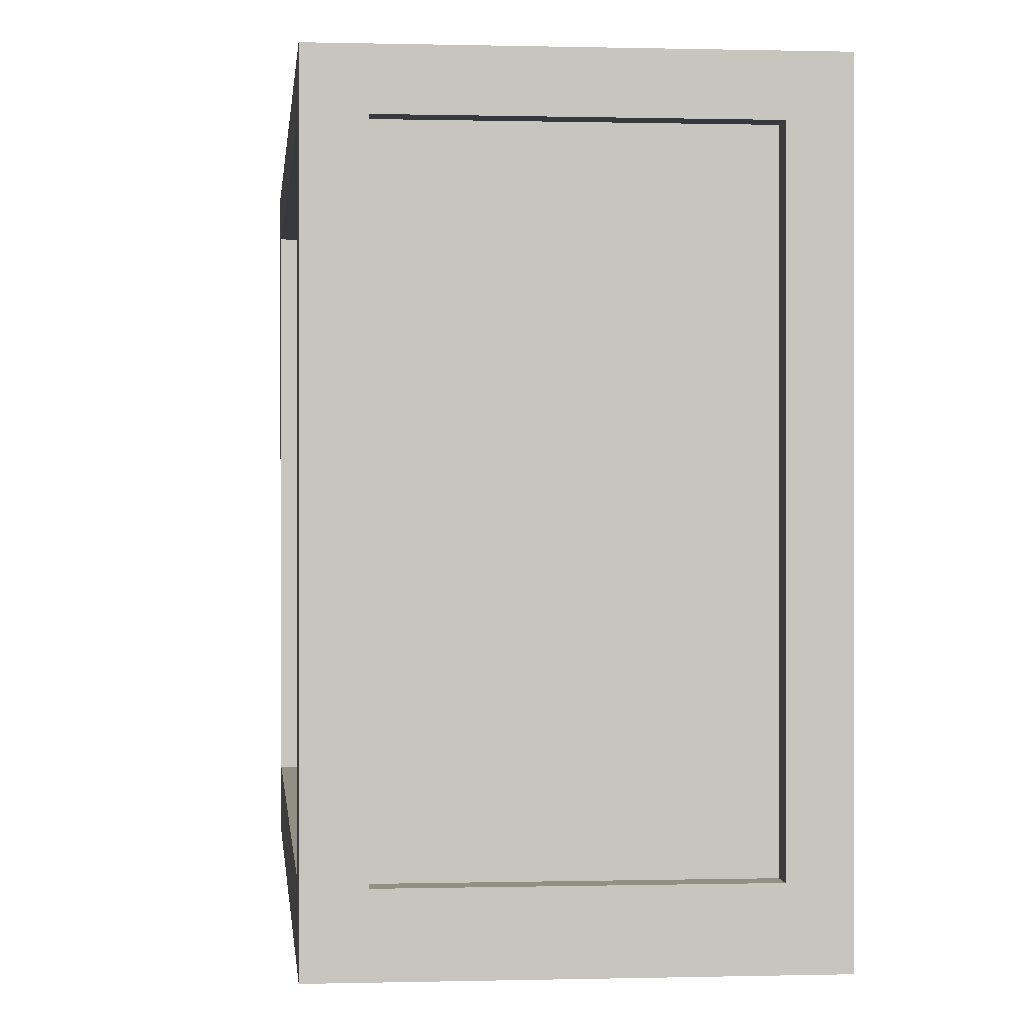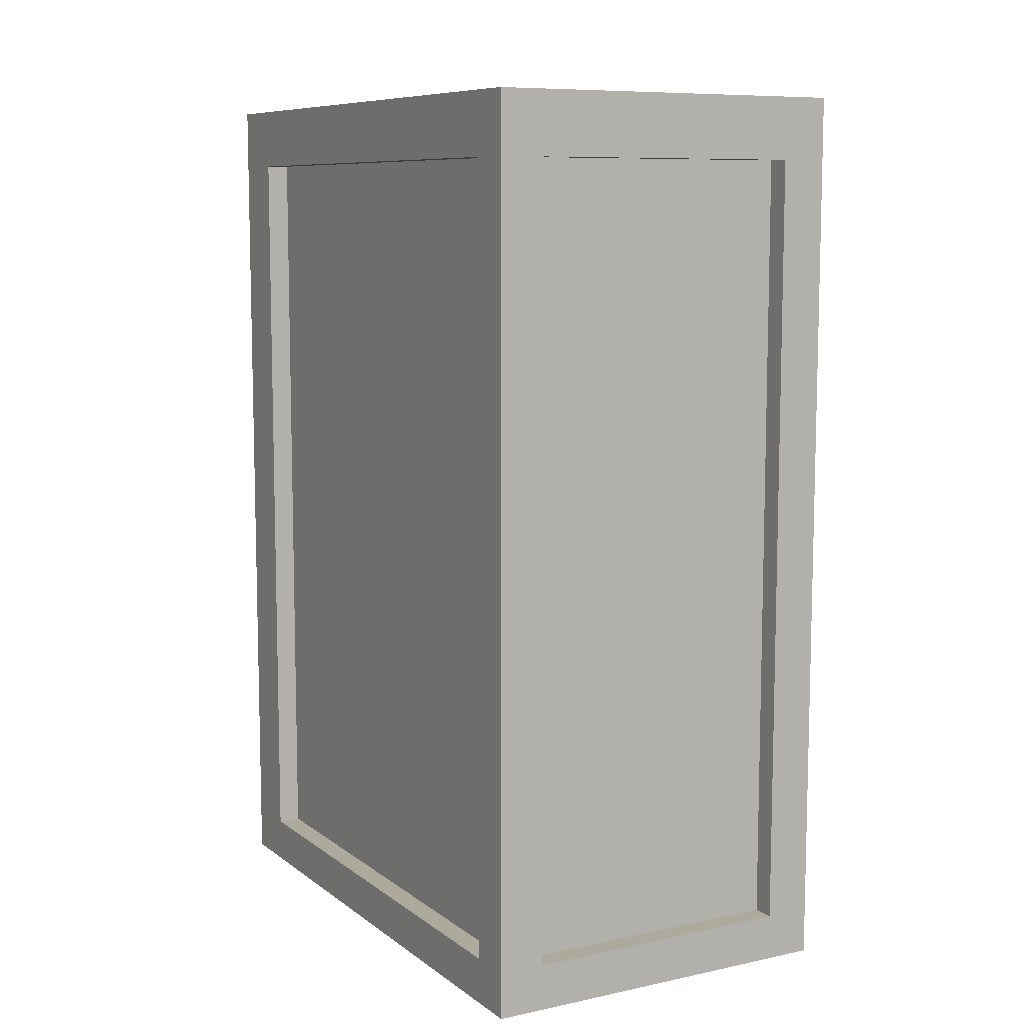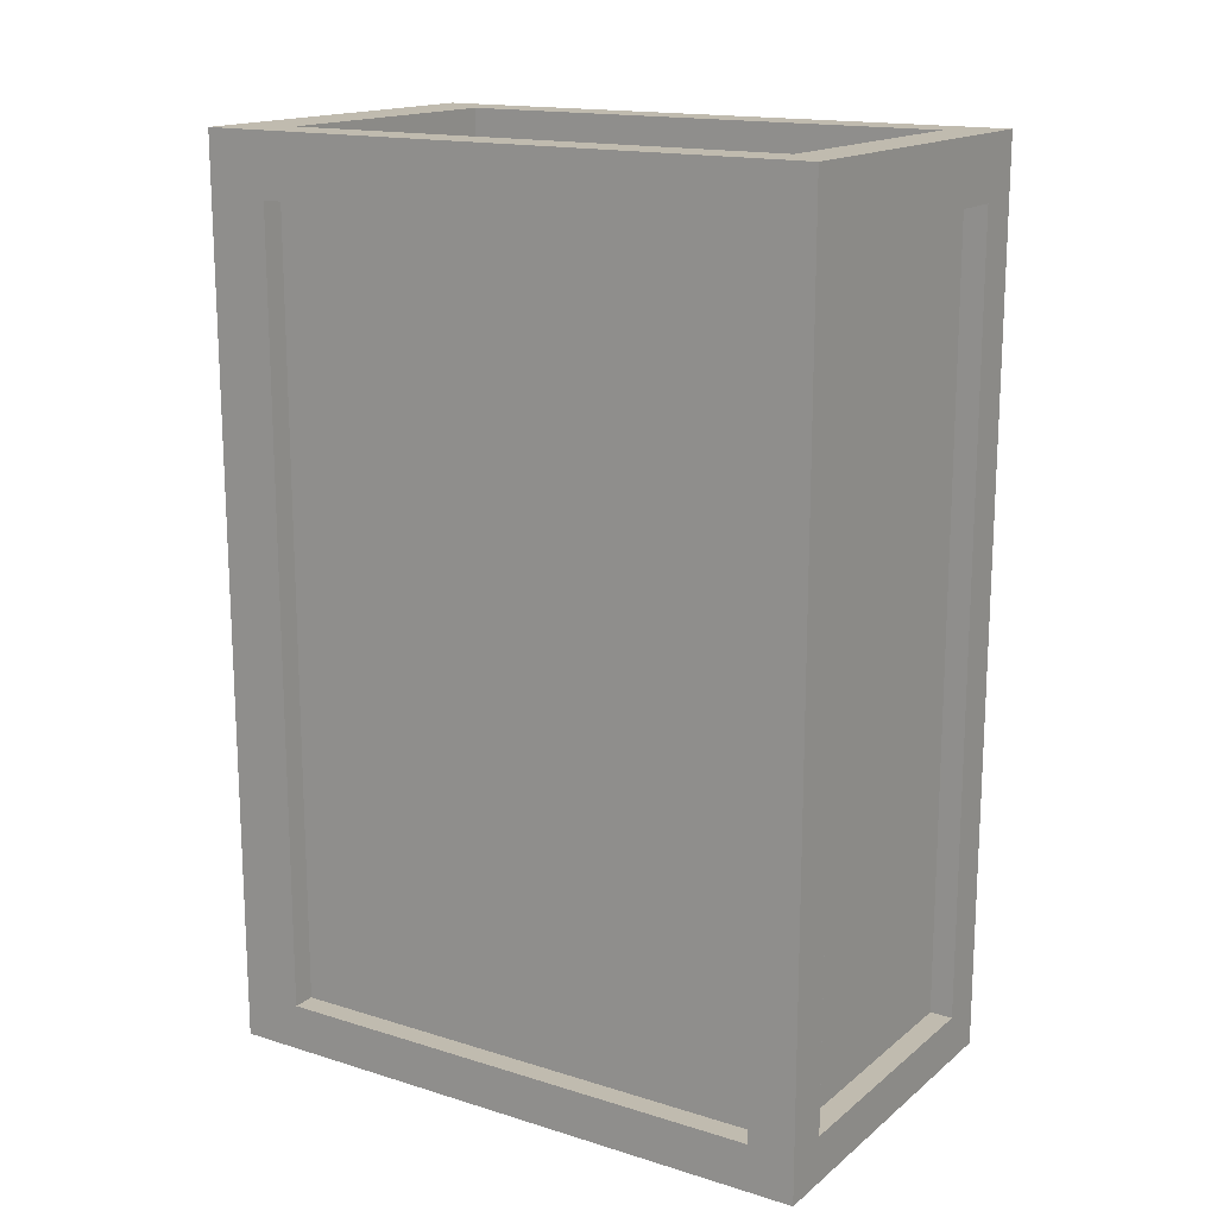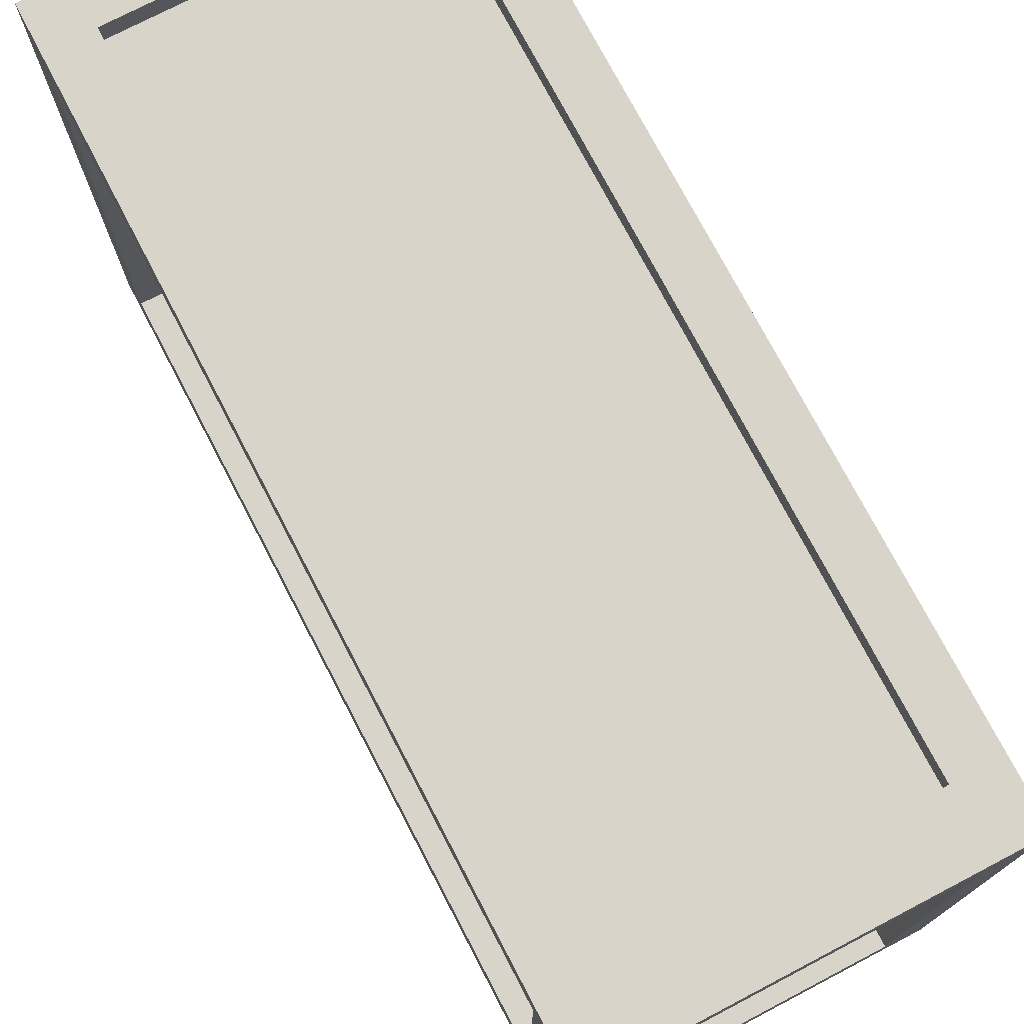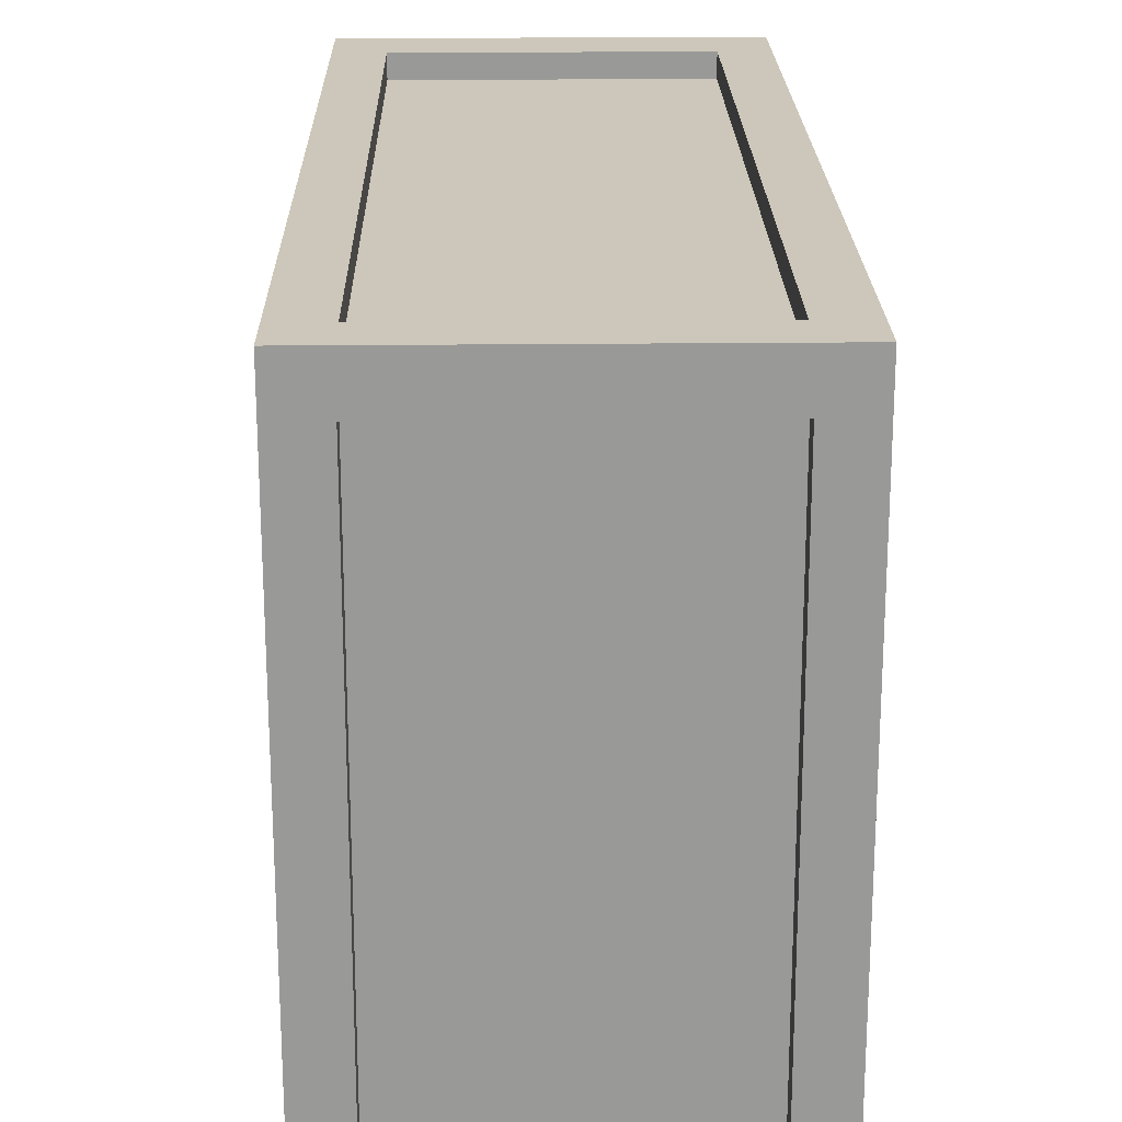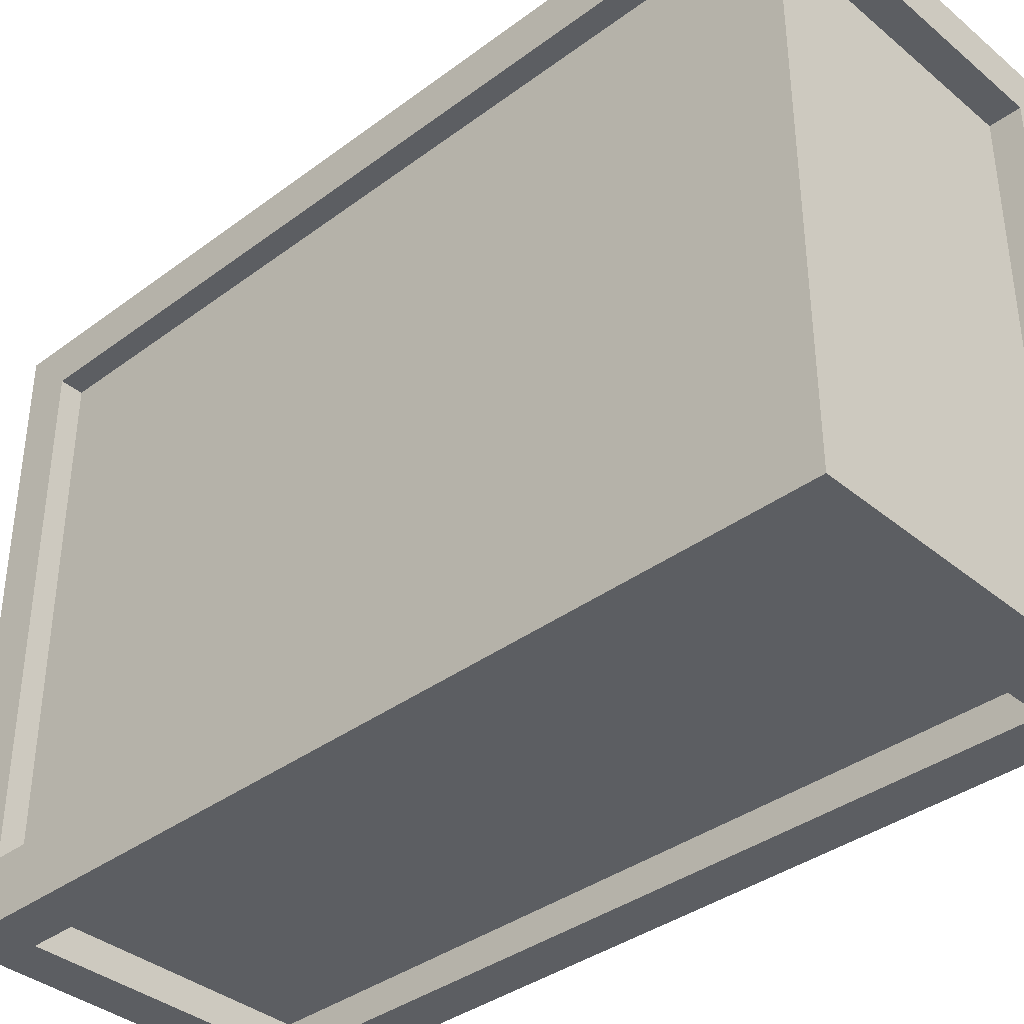
<metadata>
{"format":"obj","ext":"obj","renderer":"f3d","projection":"perspective","resolution":1024,"background":"white","views":[{"elev":0.1,"azim":-5.7,"up":"+Z"},{"elev":8.8,"azim":-29.3,"up":"+Y"},{"elev":16.1,"azim":-57.4,"up":"+Y"},{"elev":75.0,"azim":152.4,"up":"+Z"},{"elev":21.3,"azim":-1.1,"up":"+Z"},{"elev":-37.5,"azim":133.5,"up":"+Z"}]}
</metadata>
<code>
g pb_Mesh100992
v 2 -2 -4.667
v 2 -2 2
v 2 -1.5 -4
v 2 -1.5 1.5
v 2 7.667 -4.667
v 2 7 -4
v 2 -2 2
v 2 7.667 2
v 2 -1.5 1.5
v 2 7 1.5
v 2 -1.5 -4
v 2 -1.5 1.5
v 1.75 -1.5 -4
v 1.75 -1.5 1.5
v 2 7 -4
v 2 -1.5 -4
v 1.75 7 -4
v 1.75 -1.5 -4
v 2 -1.5 1.5
v 2 7 1.5
v 1.75 -1.5 1.5
v 1.75 7 1.5
v 2 7 1.5
v 2 7 -4
v 1.75 7 1.5
v 1.75 7 -4
v 2 7.667 2
v -2 7.667 2
v 1.5 7.667 1.5
v -1.5 7.667 1.5
v 2 7.667 -4.667
v 1.5 7.667 -4
v -2 7.667 -4.667
v -1.5 7.667 -4
v 1.5 7.667 1.5
v -1.5 7.667 1.5
v 1.5 7.333 1.5
v -1.5 7.333 1.5
v 1.5 7.667 -4
v 1.5 7.667 1.5
v 1.5 7.333 -4
v 1.5 7.333 1.5
v -1.5 7.667 1.5
v -1.5 7.667 -4
v -1.5 7.333 1.5
v -1.5 7.333 -4
v -1.5 7.667 -4
v 1.5 7.667 -4
v -1.5 7.333 -4
v 1.5 7.333 -4
v 2 -2 2
v -2 -2 2
v 1.5 -1.5 2
v -1.5 -1.5 2
v 2 7.667 2
v 1.5 7 2
v -2 -2 2
v -2 7.667 2
v -1.5 -1.5 2
v -1.5 7 2
v 1.5 -1.5 2
v -1.5 -1.5 2
v 1.5 -1.5 1.75
v -1.5 -1.5 1.75
v 1.5 7 2
v 1.5 -1.5 2
v 1.5 7 1.75
v 1.5 -1.5 1.75
v -1.5 -1.5 2
v -1.5 7 2
v -1.5 -1.5 1.75
v -1.5 7 1.75
v -1.5 7 2
v 1.5 7 2
v -1.5 7 1.75
v 1.5 7 1.75
v -2 -2 2
v -2 -2 -4.667
v -2 -1.5 1.5
v -2 -1.5 -4
v -2 7.667 2
v -2 -2 2
v -2 7 1.5
v -2 -1.5 1.5
v -2 7.667 -4.667
v -2 7 -4
v -2 7 -4
v -2 7 1.5
v -2 -1.5 1.5
v -2 -1.5 -4
v -1.75 -1.5 1.5
v -1.75 -1.5 -4
v -2 7 1.5
v -2 -1.5 1.5
v -1.75 7 1.5
v -1.75 -1.5 1.5
v -2 -1.5 -4
v -2 7 -4
v -1.75 -1.5 -4
v -1.75 7 -4
v -2 7 -4
v -2 7 1.5
v -1.75 7 -4
v -1.75 7 1.5
v -2 -2 -4.667
v 2 -2 -4.667
v -1.5 -1.5 -4.667
v 1.5 -1.5 -4.667
v -2 7.667 -4.667
v -1.5 7 -4.667
v 2 7.667 -4.667
v 1.5 7 -4.667
v -1.5 -1.5 -4.667
v 1.5 -1.5 -4.667
v -1.5 -1.5 -4.333
v 1.5 -1.5 -4.333
v -1.5 7 -4.667
v -1.5 -1.5 -4.667
v -1.5 7 -4.333
v -1.5 -1.5 -4.333
v 1.5 -1.5 -4.667
v 1.5 7 -4.667
v 1.5 -1.5 -4.333
v 1.5 7 -4.333
v 1.5 7 -4.667
v -1.5 7 -4.667
v 1.5 7 -4.333
v -1.5 7 -4.333
v 2 -2 -4.667
v -2 -2 -4.667
v 1.5 -2 -4
v -1.5 -2 -4
v 2 -2 2
v 1.5 -2 1.5
v -2 -2 2
v -1.5 -2 1.5
v -2 -2 2
v 2 -2 2
v -1.5 -2 1.5
v 1.5 -2 1.5
v 1.5 -2 -4
v -1.5 -2 -4
v 1.5 -1.75 -4
v -1.5 -1.75 -4
v 1.5 -2 1.5
v 1.5 -2 -4
v 1.5 -1.75 1.5
v 1.5 -1.75 -4
v -1.5 -2 -4
v -1.5 -2 1.5
v -1.5 -1.75 -4
v -1.5 -1.75 1.5
v -1.5 -2 1.5
v 1.5 -2 1.5
v -1.5 -1.75 1.5
v 1.5 -1.75 1.5
v 1.5 -1.5 1.75
v -1.5 -1.5 1.75
v 1.5 7 1.75
v -1.5 7 1.75
v -1.75 -1.5 1.5
v -1.75 -1.5 -4
v -1.75 7 1.5
v -1.75 7 -4
v -1.5 -1.5 -4.333
v 1.5 -1.5 -4.333
v -1.5 7 -4.333
v 1.5 7 -4.333
v 1.75 -1.5 -4
v 1.75 -1.5 1.5
v 1.75 7 -4
v 1.75 7 1.5
v 1.5 7.333 1.5
v -1.5 7.333 1.5
v 1.5 7.333 -4
v -1.5 7.333 -4
v 1.5 -1.75 -4
v -1.5 -1.75 -4
v 1.5 -1.75 1.5
v -1.5 -1.75 1.5
g pb_Mesh100992_0
f 3 2 1
f 3 4 2
f 6 1 5
f 6 3 1
f 9 8 7
f 9 10 8
f 10 5 8
f 10 6 5
f 13 12 11
f 13 14 12
f 17 16 15
f 17 18 16
f 21 20 19
f 21 22 20
f 25 24 23
f 25 26 24
f 29 28 27
f 29 30 28
f 32 27 31
f 32 29 27
f 30 33 28
f 30 34 33
f 34 31 33
f 34 32 31
f 37 36 35
f 37 38 36
f 41 40 39
f 41 42 40
f 45 44 43
f 45 46 44
f 49 48 47
f 49 50 48
f 53 52 51
f 53 54 52
f 56 51 55
f 56 53 51
f 59 58 57
f 59 60 58
f 60 55 58
f 60 56 55
f 63 62 61
f 63 64 62
f 67 66 65
f 67 68 66
f 71 70 69
f 71 72 70
f 75 74 73
f 75 76 74
f 79 78 77
f 79 80 78
f 83 82 81
f 83 84 82
f 80 85 78
f 80 86 85
f 87 81 85
f 87 88 81
f 91 90 89
f 91 92 90
f 95 94 93
f 95 96 94
f 99 98 97
f 99 100 98
f 103 102 101
f 103 104 102
f 107 106 105
f 107 108 106
f 110 105 109
f 110 107 105
f 108 111 106
f 108 112 111
f 112 109 111
f 112 110 109
f 115 114 113
f 115 116 114
f 119 118 117
f 119 120 118
f 123 122 121
f 123 124 122
f 127 126 125
f 127 128 126
f 131 130 129
f 131 132 130
f 134 129 133
f 134 131 129
f 132 135 130
f 132 136 135
f 139 138 137
f 139 140 138
f 143 142 141
f 143 144 142
f 147 146 145
f 147 148 146
f 151 150 149
f 151 152 150
f 155 154 153
f 155 156 154
g pb_Mesh100992_1
f 159 158 157
f 159 160 158
f 163 162 161
f 163 164 162
f 167 166 165
f 167 168 166
f 171 170 169
f 171 172 170
f 175 174 173
f 175 176 174
f 179 178 177
f 179 180 178

</code>
